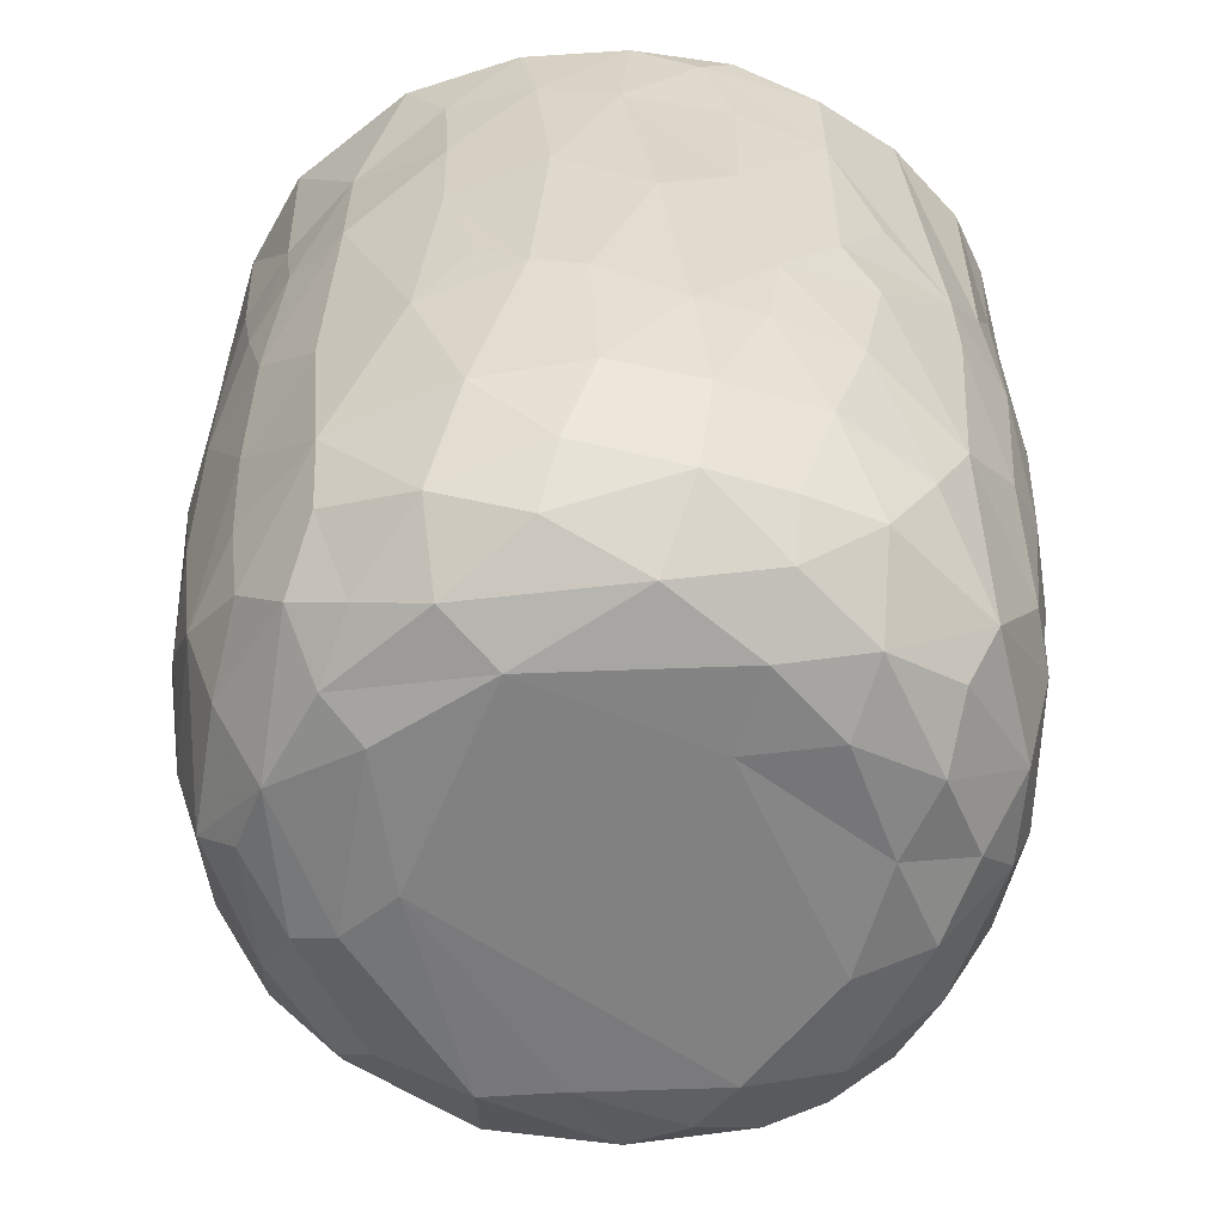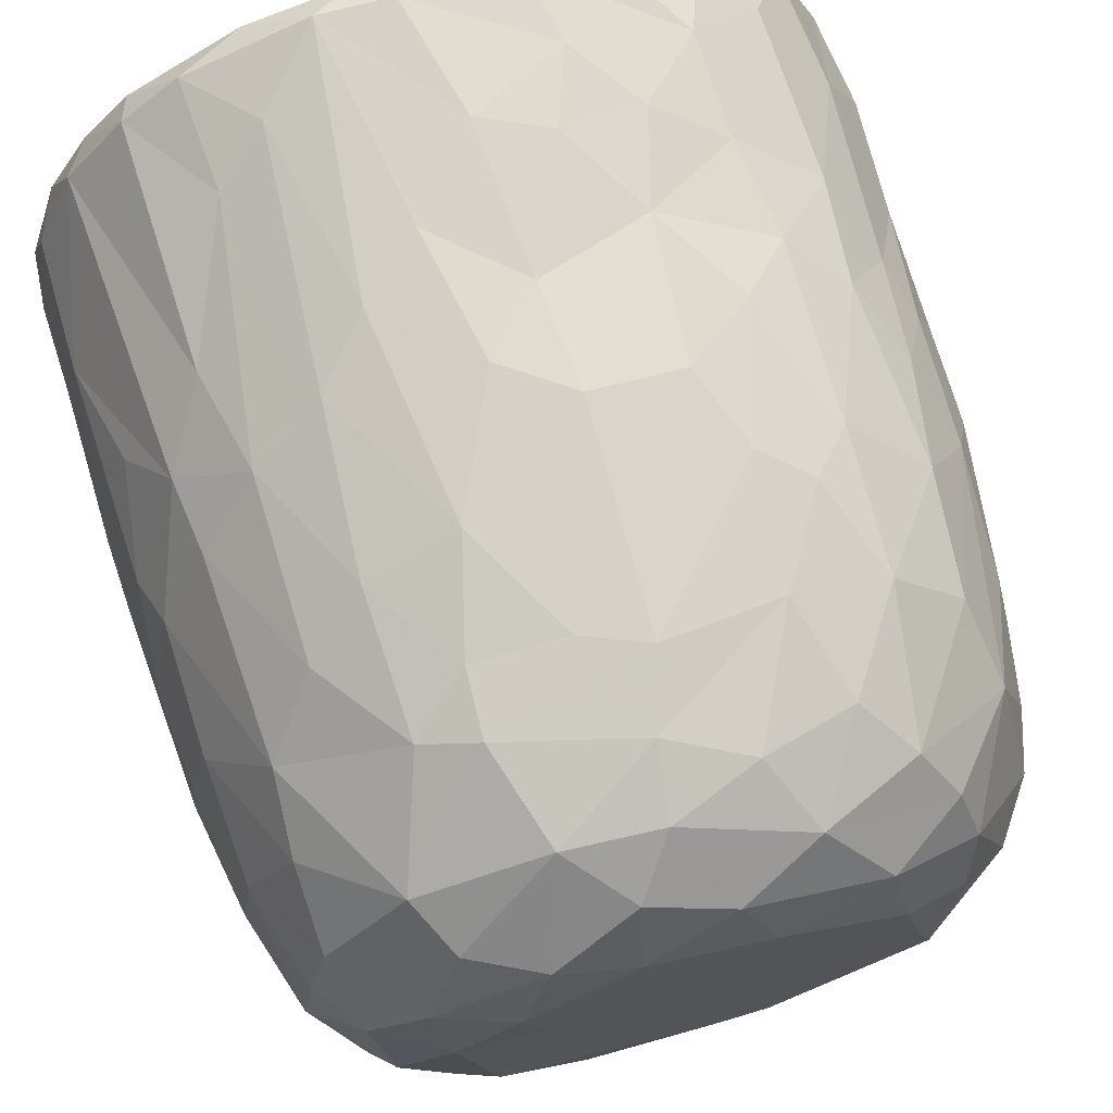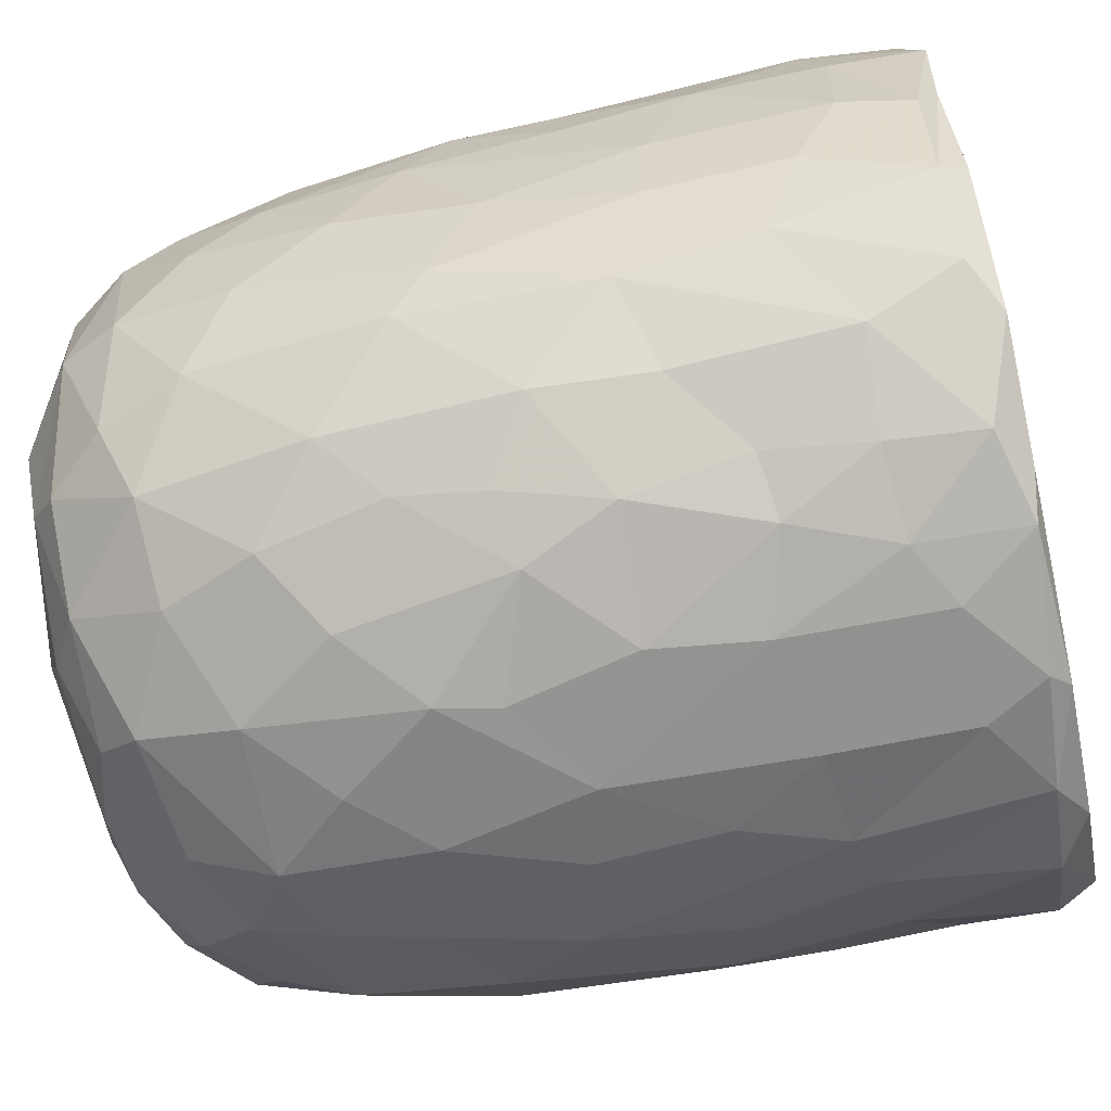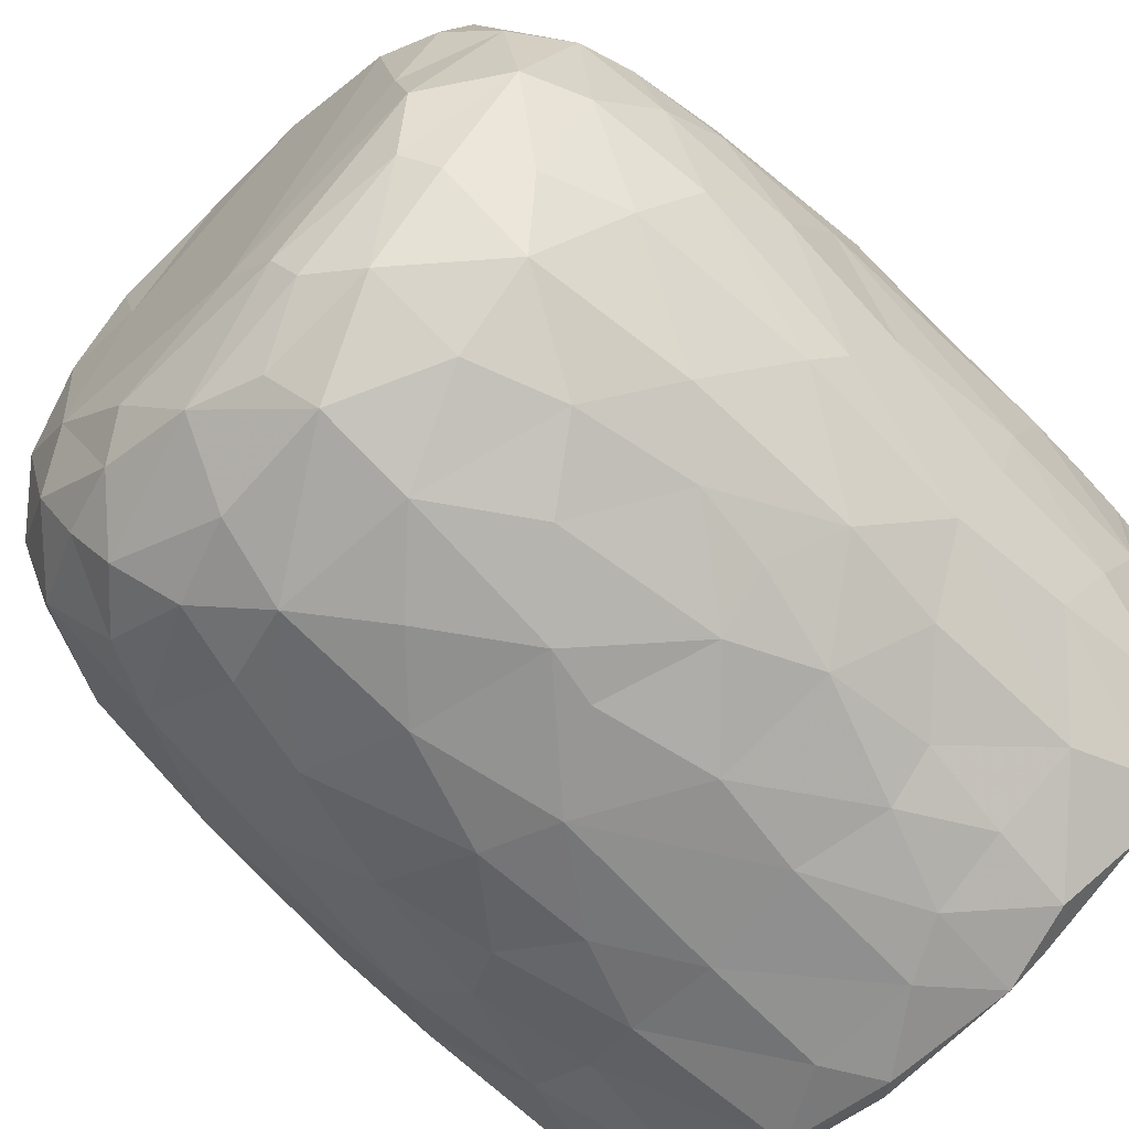
<metadata>
{"format":"obj","ext":"obj","renderer":"f3d","projection":"perspective","resolution":1024,"background":"white","views":[{"elev":-59.7,"azim":-98.9,"up":"+Y"},{"elev":72.6,"azim":-16.7,"up":"+Z"},{"elev":-64.3,"azim":102.2,"up":"+Z"},{"elev":-64.5,"azim":43.5,"up":"+Z"}]}
</metadata>
<code>
v 0.1369 -0.06004 -0.905
v 0.1627 -0.1946 -0.9018
v -0.06539 0.07841 -0.9199
v 0.2044 0.2177 -0.9074
v 0.1724 0.4605 -0.9073
v -0.08501 0.5112 -0.9141
v -0.2259 0.3129 -0.8915
v 0.1649 0.8129 -0.9044
v -0.08794 0.819 -0.9147
v -0.311 0.5312 -0.87
v 0.2993 0.7379 -0.8777
v -0.009142 0.9507 -0.9129
v -0.2682 0.9318 -0.8898
v -0.004738 -0.4084 -0.8855
v 0.1648 -0.5728 -0.8429
v -0.164 -0.5788 -0.8509
v -0.1511 -0.2477 -0.8914
v -0.4037 -0.297 -0.8017
v -0.2448 0.02885 -0.8883
v 0.3867 0.0268 -0.8495
v -0.4021 0.2295 -0.8389
v 0.3777 0.515 -0.8492
v 0.283 0.9771 -0.8658
v -0.05562 0.9922 -0.8759
v -0.3611 -0.5129 -0.7885
v 0.3215 -0.3539 -0.8374
v -0.4724 -0.02036 -0.7985
v 0.4741 0.2303 -0.8159
v 0.4992 0.4962 -0.7766
v -0.4636 0.576 -0.7951
v 0.4804 0.7234 -0.8018
v -0.4965 0.9224 -0.8061
v 0.4675 0.9291 -0.8131
v -0.3834 0.992 -0.8083
v 0.3689 0.992 -0.8054
v -0.1326 -0.7629 -0.7788
v 0.1518 -0.7905 -0.7801
v -0.3266 -0.6869 -0.7622
v 0.4779 -0.4717 -0.7491
v 0.5375 -0.1942 -0.7463
v -0.614 -0.2104 -0.6839
v 0.5214 -0.00132 -0.771
v -0.5282 0.3022 -0.7738
v 0.6663 0.7417 -0.6731
v 0.3908 -0.6777 -0.735
v -0.596 -0.5387 -0.6518
v 0.6521 0.3523 -0.6788
v -0.6419 0.5967 -0.6728
v 0.6279 0.9975 -0.6687
v -0.1472 0.959 -0.6782
v -0.297 -0.9382 -0.5828
v -0.4025 -0.8159 -0.6672
v -0.07133 -0.9318 -0.6638
v 0.09697 -0.8874 -0.6995
v 0.362 -0.8853 -0.6278
v -0.5339 -0.6951 -0.6375
v 0.5814 -0.6969 -0.608
v 0.6437 -0.3254 -0.6453
v 0.6668 0.09119 -0.6721
v -0.6732 0.245 -0.6706
v -0.7398 0.9176 -0.5873
v -0.6542 0.9962 -0.6345
v 0.4357 0.9858 -0.5434
v 0.7223 0.9412 -0.5983
v 0.2403 -0.9556 -0.5779
v -0.4608 -0.8846 -0.55
v -0.7601 -0.2359 -0.5128
v 0.7908 0.2876 -0.5078
v -0.7666 0.9608 -0.2576
v 0.267 0.9579 -0.5468
v 0.1972 -0.9927 -0.4878
v 0.5492 -0.8948 -0.4619
v 0.7905 -0.1481 -0.4752
v -0.8071 0.1823 -0.476
v -0.794 0.7182 -0.4944
v 0.3613 0.9566 -0.3589
v -0.2232 -0.9871 -0.484
v -0.6553 -0.7905 -0.4475
v 0.7449 -0.5782 -0.4385
v -0.8088 0.4429 -0.4808
v 0.8125 0.5937 -0.4694
v -0.7639 0.9893 -0.4633
v 0.4882 -0.9588 -0.3955
v -0.5164 -0.9435 -0.3992
v 0.6673 -0.7672 -0.4403
v -0.8239 -0.08472 -0.4017
v 0.8383 0.9343 -0.4052
v -0.7712 -0.5579 -0.3951
v 0.07641 -1.006 -0.3858
v -0.4233 -0.9969 -0.2636
v -0.8598 -0.1782 -0.2987
v 0.835 -0.06764 -0.3855
v 0.8768 0.3582 -0.3066
v -0.8593 0.9294 -0.3459
v 0.8096 0.9929 -0.3578
v 0.7146 -0.8693 -0.1557
v 0.833 -0.4705 -0.2621
v 0.5363 -0.9909 -0.1861
v -0.6821 -0.8679 -0.2416
v -0.7708 -0.7369 -0.217
v -0.8871 0.2908 -0.2694
v 0.8822 0.6735 -0.305
v -0.877 0.7026 -0.3065
v 0.5779 0.984 -0.07186
v 0.7845 -0.7368 -0.1841
v -0.8433 -0.5399 -0.1573
v 0.8849 -0.2707 -0.131
v 0.8869 0.04529 -0.2013
v 0.8973 0.9321 -0.1583
v 0.07369 0.988 0.5732
v -0.9114 0.9355 -0.1045
v -0.8634 0.9852 -0.2023
v 0.4931 -0.9954 -0.01313
v -0.6268 -0.9497 -0.01765
v 0.9131 0.3858 -0.1333
v -0.9153 0.6335 -0.1264
v 0.8669 0.9783 -0.05846
v -0.8793 -0.2055 -0.1835
v -0.9169 0.157 -0.05273
v 0.9159 0.7743 -0.1226
v -0.3098 -0.9901 0.1693
v -0.7769 -0.791 0.03339
v 0.8424 -0.5875 -0.02762
v -0.8867 -0.3069 0.01381
v -0.8718 0.9982 0.1214
v 0.4277 -0.9974 0.3142
v 0.8981 -0.1284 0.07343
v 0.9265 0.4959 0.09336
v 0.5154 1.024 0.05682
v -0.5069 -0.9844 0.2009
v 0.7787 -0.7659 0.1546
v 0.8698 -0.4328 0.08018
v 0.9134 0.2138 0.07616
v -0.9132 0.2745 0.1186
v -0.9216 0.8662 0.05257
v 0.4884 0.9828 0.2707
v 0.6908 -0.8937 0.1268
v -0.6636 -0.8967 0.2237
v -0.8439 -0.5669 0.05253
v 0.8123 -0.636 0.1905
v -0.9128 0.63 0.1246
v -0.9036 0.9665 0.1328
v 0.9188 0.7787 0.1171
v 0.5694 -0.9608 0.2473
v -0.8731 -0.3104 0.1635
v -0.8883 -0.09696 0.1905
v 0.9007 0.9831 0.1448
v 0.6849 0.975 0.1861
v -0.7471 -0.7808 0.2203
v -0.8116 -0.5633 0.2866
v 0.8888 -0.02528 0.2411
v 0.8305 -0.3945 0.307
v -0.864 0.1025 0.3306
v 0.8914 0.2092 0.236
v 0.8939 0.723 0.2886
v 0.8728 0.4429 0.3231
v -0.8764 0.5916 0.3314
v -0.8733 0.8933 0.3317
v 0.8199 0.9927 0.3223
v -0.8248 -0.3046 0.3617
v 0.8605 0.9258 0.3309
v 0.5055 0.9787 0.3659
v -0.3684 -0.9908 0.3712
v 0.6005 -0.8982 0.392
v -0.7004 -0.7616 0.3945
v -0.5376 -0.9355 0.4041
v 0.1476 -0.9912 0.4733
v 0.7368 -0.6403 0.4359
v 0.8297 -0.1233 0.3997
v -0.828 -0.02022 0.4122
v 0.8306 0.1617 0.4213
v -0.8193 0.9821 0.387
v -0.1203 -0.9772 0.51
v -0.818 0.3249 0.4464
v 0.8057 0.696 0.4843
v 0.3952 -0.9499 0.5183
v -0.7057 -0.5858 0.4983
v 0.6947 -0.4717 0.5566
v -0.7756 0.9257 0.528
v -0.7189 0.9928 0.5479
v 0.346 1.016 0.5571
v 0.7205 0.9911 0.5339
v -0.2942 -0.9495 0.5691
v 0.5661 -0.8365 0.5237
v 0.7147 -0.2047 0.585
v 0.7576 0.03517 0.5426
v -0.7317 0.1997 0.5968
v 0.7796 0.2716 0.5089
v 0.7661 0.9462 0.5508
v -0.612 0.9948 0.673
v -0.4528 -0.8708 0.5824
v -0.5167 -0.7488 0.6417
v -0.6935 -0.4147 0.5792
v 0.4667 0.9715 0.5119
v 0.07935 -0.9438 0.6328
v -0.7125 0.0295 0.6074
v 0.6717 0.1897 0.6534
v 0.6932 0.4294 0.6387
v 0.2651 -0.8603 0.6913
v 0.4934 -0.7596 0.6483
v -0.104 -0.8947 0.6834
v 0.5425 -0.4325 0.7124
v -0.6362 0.9273 0.7016
v -0.6261 0.3651 0.6971
v 0.6786 0.8225 0.6538
v 0.3095 0.85 0.6102
v 0.5188 0.9879 0.7401
v -0.2307 -0.766 0.7619
v -0.5726 -0.2818 0.7115
v 0.5497 0.282 0.7565
v 0.5748 0.9209 0.7373
v 0.3938 -0.6512 0.7426
v -0.4255 -0.4959 0.7664
v -0.5746 0.118 0.7431
v 0.5462 -0.1168 0.7464
v -0.01659 -0.7832 0.7751
v -0.3016 -0.5406 0.8102
v -0.4367 -0.1782 0.8014
v 0.5171 0.5074 0.7742
v 0.509 0.7464 0.7922
v -0.4878 0.6802 0.7831
v -0.5037 0.9429 0.791
v -0.3558 1.002 0.8176
v 0.2465 0.991 0.8536
v 0.1839 -0.71 0.7848
v 0.3235 -0.4329 0.8159
v 0.454 -0.222 0.7903
v 0.003816 -0.6277 0.8323
v -0.2949 -0.3922 0.8225
v 0.3457 -0.1472 0.8438
v 0.4377 0.1644 0.8158
v -0.4107 0.1913 0.8324
v 0.3009 0.3679 0.8598
v 0.3625 0.5902 0.8539
v -0.3675 0.7781 0.8471
v 0.3856 0.9278 0.8417
v 0.05361 -0.4642 0.8635
v -0.0891 -0.4027 0.8582
v -0.229 -0.1488 0.8706
v 0.275 0.0345 0.8724
v -0.2863 0.3309 0.8765
v 0.2417 0.7469 0.8912
v -0.2176 0.9431 0.8938
v -0.1276 0.9945 0.8782
v 0.06351 0.03363 0.903
v -0.08942 0.1434 0.9012
v 0.0441 0.2815 0.8925
v -0.1453 0.4478 0.9006
v 0.1727 0.571 0.8981
v 0.2086 0.9246 0.8962
v -0.04957 0.9274 0.9123
v 0.01608 0.6357 0.916
f 1 2 3
f 1 3 4
f 3 5 4
f 3 6 5
f 7 6 3
f 6 8 5
f 9 6 10
f 6 9 8
f 11 5 8
f 8 9 12
f 9 13 12
f 14 2 15
f 16 17 14
f 14 17 2
f 17 18 19
f 19 3 17
f 17 3 2
f 2 1 20
f 20 1 4
f 19 21 7
f 7 3 19
f 5 22 4
f 10 6 7
f 11 22 5
f 10 13 9
f 8 12 23
f 8 23 11
f 24 12 13
f 12 24 23
f 16 14 15
f 25 18 16
f 15 2 26
f 18 17 16
f 2 20 26
f 27 19 18
f 27 21 19
f 20 4 28
f 4 22 28
f 21 10 7
f 29 28 22
f 30 10 21
f 31 22 11
f 30 13 10
f 32 13 30
f 11 33 31
f 23 33 11
f 34 13 32
f 34 24 13
f 35 33 23
f 24 35 23
f 36 16 37
f 16 15 37
f 38 16 36
f 38 25 16
f 39 26 40
f 27 18 41
f 26 20 40
f 20 42 40
f 20 28 42
f 27 43 21
f 30 21 43
f 31 29 22
f 29 31 44
f 37 15 45
f 25 38 46
f 39 45 15
f 26 39 15
f 29 47 28
f 30 43 48
f 47 29 44
f 48 32 30
f 31 33 44
f 44 33 49
f 49 33 35
f 34 50 24
f 51 52 53
f 52 36 53
f 53 36 37
f 53 37 54
f 52 38 36
f 37 45 55
f 46 38 56
f 57 45 39
f 18 25 46
f 58 39 40
f 42 28 59
f 60 43 27
f 59 28 47
f 61 32 48
f 32 62 34
f 63 49 35
f 37 55 54
f 57 55 45
f 52 56 38
f 39 58 57
f 18 46 41
f 59 40 42
f 41 60 27
f 48 43 60
f 64 44 49
f 62 32 61
f 62 50 34
f 54 65 53
f 55 65 54
f 66 56 52
f 40 59 58
f 41 67 60
f 59 47 68
f 68 47 44
f 62 69 50
f 50 70 24
f 70 35 24
f 35 70 63
f 65 71 53
f 66 52 51
f 57 72 55
f 41 46 67
f 73 58 59
f 60 67 74
f 75 61 48
f 76 70 50
f 77 51 53
f 78 56 66
f 46 56 78
f 58 79 57
f 58 73 79
f 73 59 68
f 48 80 75
f 44 81 68
f 44 64 81
f 62 61 82
f 82 69 62
f 50 69 76
f 77 53 71
f 55 83 65
f 72 83 55
f 66 84 78
f 85 72 57
f 86 74 67
f 80 48 60
f 80 60 74
f 64 87 81
f 49 87 64
f 84 66 51
f 78 88 46
f 88 67 46
f 89 77 71
f 51 90 84
f 90 51 77
f 83 71 65
f 79 85 57
f 91 86 67
f 73 68 92
f 68 81 93
f 94 61 75
f 61 94 82
f 70 76 63
f 87 49 95
f 96 72 85
f 73 97 79
f 68 93 92
f 98 89 71
f 78 84 99
f 78 100 88
f 91 67 88
f 92 97 73
f 91 74 86
f 80 74 101
f 102 93 81
f 80 103 75
f 87 102 81
f 76 104 63
f 83 98 71
f 96 83 72
f 96 85 105
f 85 79 105
f 79 97 105
f 106 91 88
f 92 107 97
f 91 101 74
f 93 108 92
f 80 101 103
f 103 94 75
f 87 109 102
f 110 76 69
f 63 104 49
f 98 83 96
f 99 100 78
f 106 88 100
f 92 108 107
f 111 94 103
f 82 94 112
f 89 90 77
f 113 89 98
f 99 84 114
f 102 115 93
f 103 101 116
f 95 117 87
f 117 109 87
f 112 69 82
f 91 106 118
f 119 91 118
f 119 101 91
f 115 108 93
f 109 120 102
f 111 112 94
f 49 104 95
f 104 117 95
f 114 84 90
f 116 101 119
f 115 102 120
f 103 116 111
f 89 121 90
f 99 122 100
f 97 123 105
f 97 107 123
f 118 106 124
f 111 125 112
f 126 121 89
f 113 126 89
f 122 99 114
f 122 106 100
f 108 127 107
f 124 119 118
f 120 128 115
f 125 69 112
f 129 117 104
f 90 130 114
f 131 96 105
f 107 132 123
f 115 127 108
f 115 133 127
f 134 116 119
f 135 111 116
f 110 136 76
f 136 104 76
f 121 130 90
f 113 98 137
f 96 137 98
f 122 114 138
f 105 123 131
f 106 122 139
f 139 124 106
f 132 140 123
f 141 116 134
f 141 135 116
f 142 111 135
f 109 143 120
f 111 142 125
f 136 129 104
f 144 113 137
f 96 131 137
f 140 131 123
f 145 124 139
f 107 127 132
f 128 133 115
f 138 114 130
f 146 124 145
f 124 146 119
f 134 119 146
f 120 143 128
f 109 147 143
f 109 117 147
f 148 117 129
f 138 149 122
f 122 150 139
f 127 151 132
f 133 151 127
f 148 147 117
f 126 113 144
f 150 122 149
f 145 139 150
f 132 152 140
f 152 132 151
f 153 134 146
f 133 154 151
f 147 155 143
f 136 148 129
f 154 128 156
f 133 128 154
f 157 141 134
f 156 128 155
f 155 128 143
f 157 135 141
f 158 142 135
f 148 159 147
f 160 145 150
f 157 134 153
f 158 135 157
f 147 161 155
f 136 162 148
f 163 130 121
f 164 144 137
f 138 165 149
f 164 137 131
f 165 150 149
f 160 146 145
f 159 161 147
f 125 110 69
f 162 159 148
f 163 166 130
f 167 121 126
f 138 130 166
f 168 164 131
f 168 131 140
f 151 169 152
f 170 146 160
f 153 146 170
f 154 156 171
f 172 142 158
f 142 172 125
f 173 163 121
f 152 168 140
f 154 171 151
f 174 157 153
f 175 156 155
f 175 155 161
f 176 167 126
f 176 126 144
f 164 176 144
f 165 138 166
f 177 150 165
f 169 168 152
f 169 178 168
f 151 171 169
f 179 158 157
f 172 180 125
f 181 136 110
f 162 182 159
f 167 173 121
f 183 166 163
f 164 168 184
f 177 160 150
f 178 169 185
f 186 169 171
f 153 170 187
f 153 187 174
f 156 188 171
f 175 188 156
f 161 189 175
f 189 159 182
f 189 161 159
f 180 190 125
f 181 162 136
f 163 173 183
f 166 183 191
f 184 176 164
f 166 192 165
f 191 192 166
f 193 160 177
f 185 169 186
f 171 188 186
f 179 172 158
f 172 179 180
f 190 110 125
f 194 182 162
f 181 194 162
f 195 167 176
f 177 165 192
f 193 170 160
f 170 196 187
f 197 186 188
f 198 188 175
f 179 157 187
f 187 157 174
f 195 173 167
f 199 195 176
f 168 200 184
f 193 177 192
f 200 168 178
f 196 170 193
f 173 201 183
f 184 199 176
f 178 185 202
f 186 197 185
f 188 198 197
f 203 179 204
f 189 205 175
f 203 180 179
f 110 206 181
f 181 206 194
f 194 207 182
f 201 173 195
f 183 208 191
f 208 183 201
f 184 200 199
f 202 200 178
f 196 193 209
f 197 198 210
f 179 187 204
f 198 175 205
f 203 190 180
f 189 182 211
f 208 192 191
f 199 200 212
f 200 202 212
f 192 213 193
f 193 213 209
f 214 196 209
f 185 197 215
f 187 196 214
f 189 211 205
f 182 207 211
f 195 216 201
f 195 199 216
f 217 213 192
f 209 213 218
f 185 215 202
f 209 218 214
f 197 210 215
f 214 204 187
f 219 198 220
f 205 220 198
f 203 204 221
f 211 220 205
f 190 203 222
f 190 223 110
f 224 194 206
f 201 216 208
f 225 216 199
f 217 192 208
f 212 225 199
f 225 212 226
f 202 226 212
f 226 202 227
f 215 227 202
f 214 221 204
f 198 219 210
f 222 203 221
f 223 190 222
f 224 207 194
f 228 208 216
f 225 228 216
f 217 208 228
f 213 217 229
f 213 229 218
f 230 227 231
f 215 231 227
f 232 214 218
f 210 231 215
f 221 214 232
f 210 219 233
f 220 234 219
f 221 235 222
f 236 220 211
f 207 224 236
f 207 236 211
f 110 224 206
f 225 226 228
f 237 228 226
f 237 217 228
f 238 229 217
f 238 217 237
f 230 237 226
f 229 238 239
f 227 230 226
f 229 239 218
f 240 230 231
f 232 218 239
f 210 233 231
f 235 232 241
f 235 221 232
f 219 234 233
f 220 242 234
f 235 243 222
f 243 223 222
f 243 244 223
f 223 244 110
f 244 224 110
f 245 238 237
f 239 238 245
f 240 245 237
f 240 237 230
f 246 239 245
f 241 232 239
f 241 239 246
f 233 247 245
f 233 245 240
f 231 233 240
f 248 241 246
f 248 243 241
f 234 249 233
f 243 235 241
f 242 249 234
f 250 242 220
f 220 236 250
f 224 250 236
f 244 243 251
f 244 251 250
f 224 244 250
f 247 246 245
f 248 246 247
f 252 248 247
f 252 247 249
f 233 249 247
f 243 248 252
f 251 243 252
f 252 249 242
f 251 252 242
f 250 251 242

</code>
